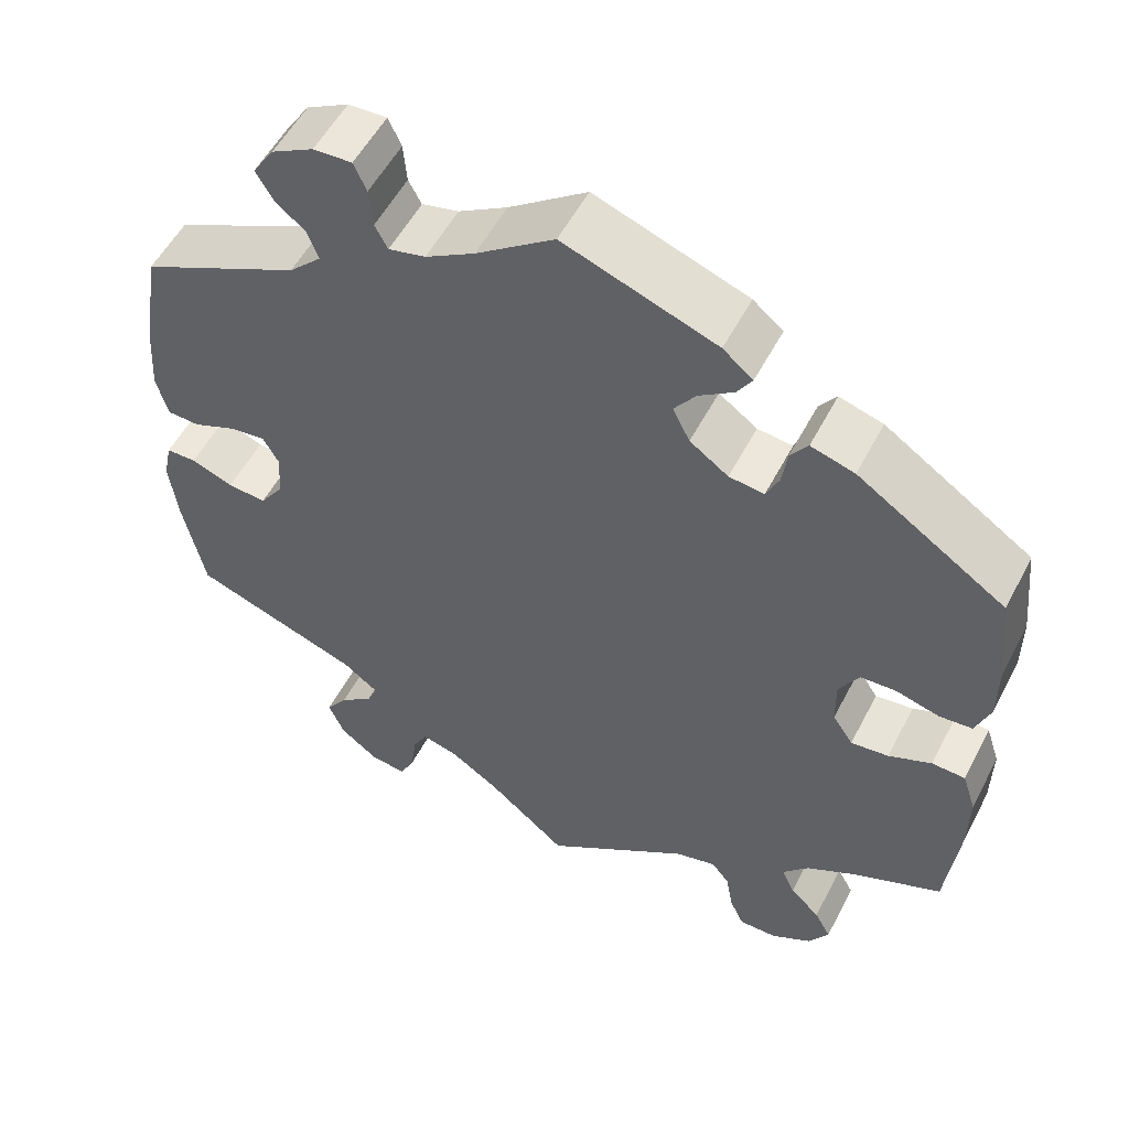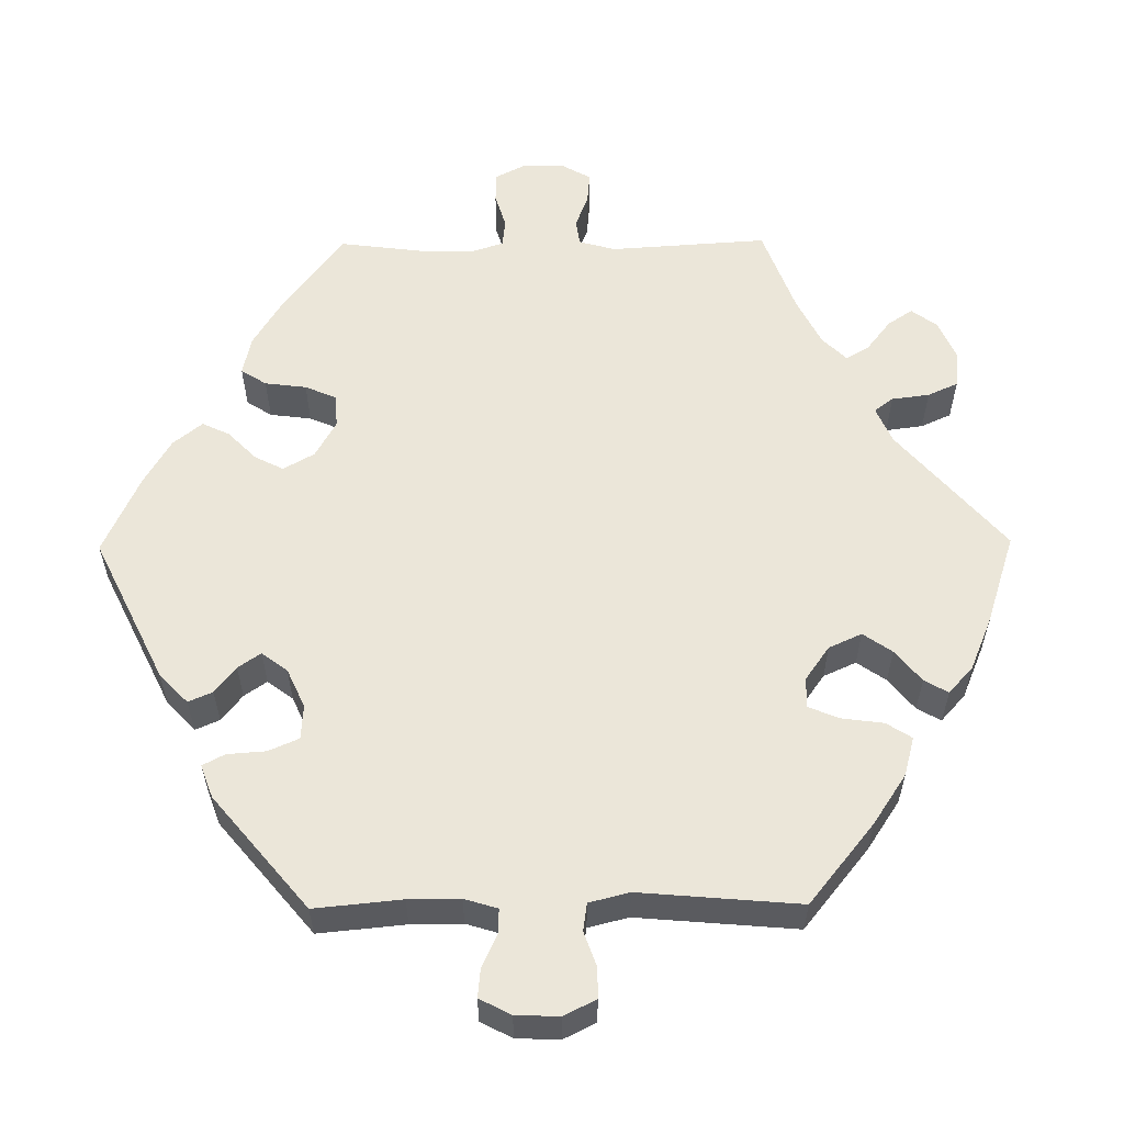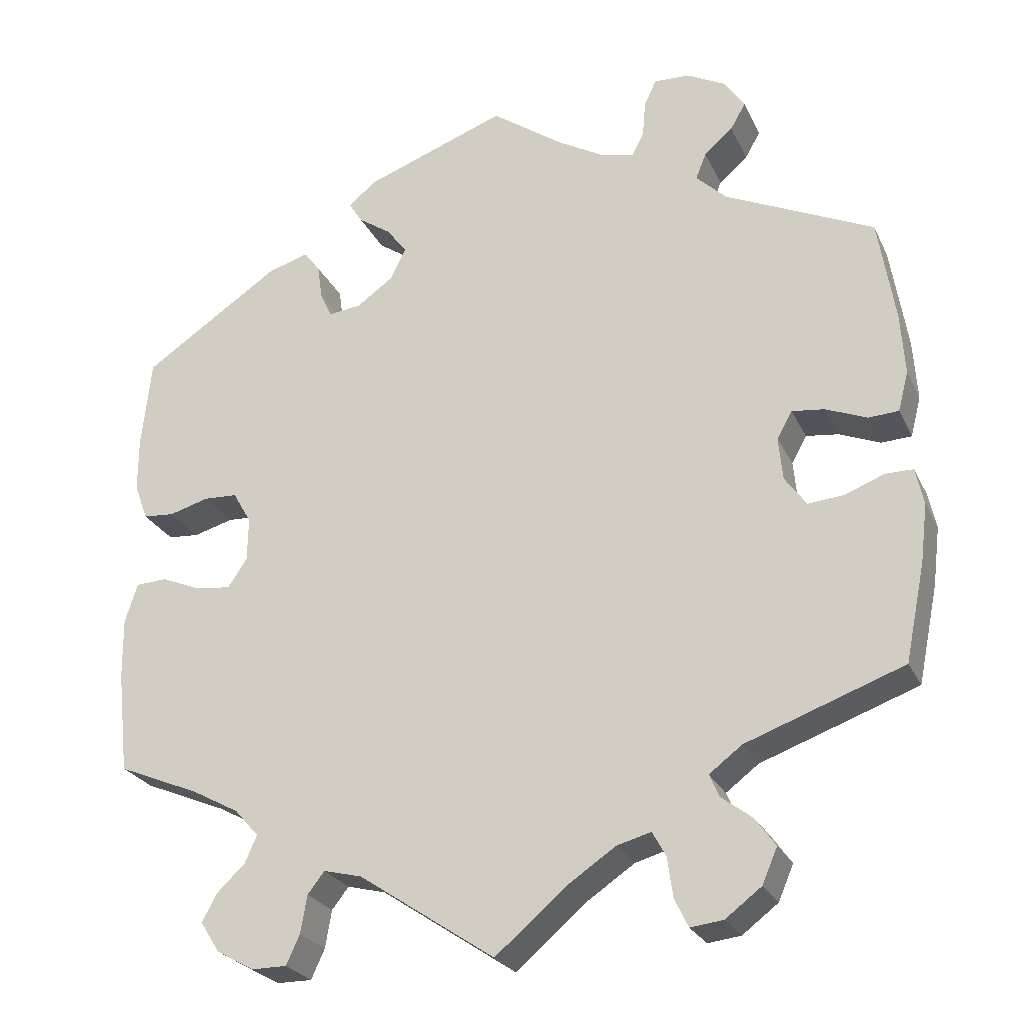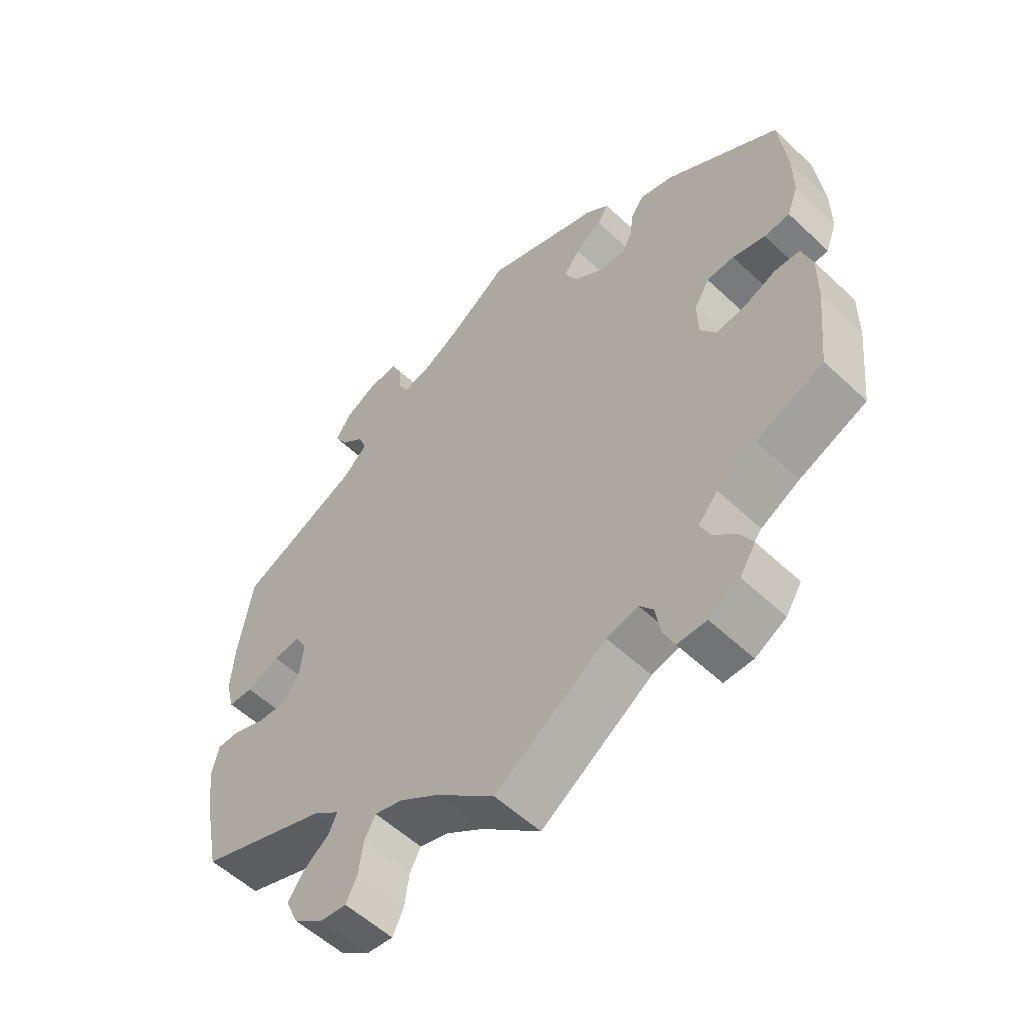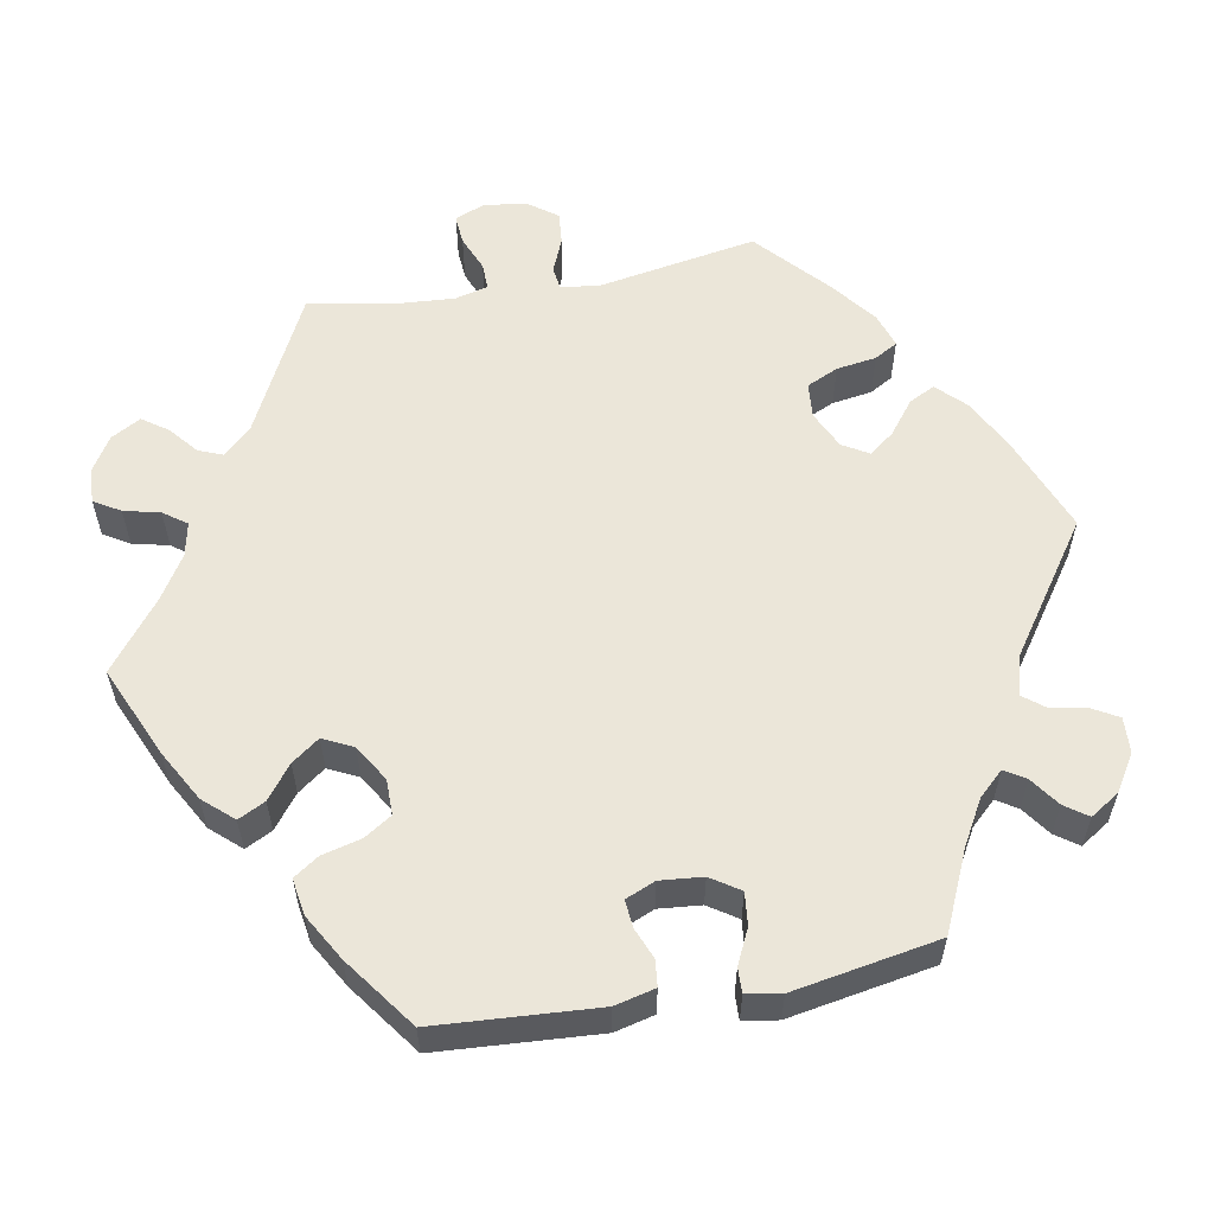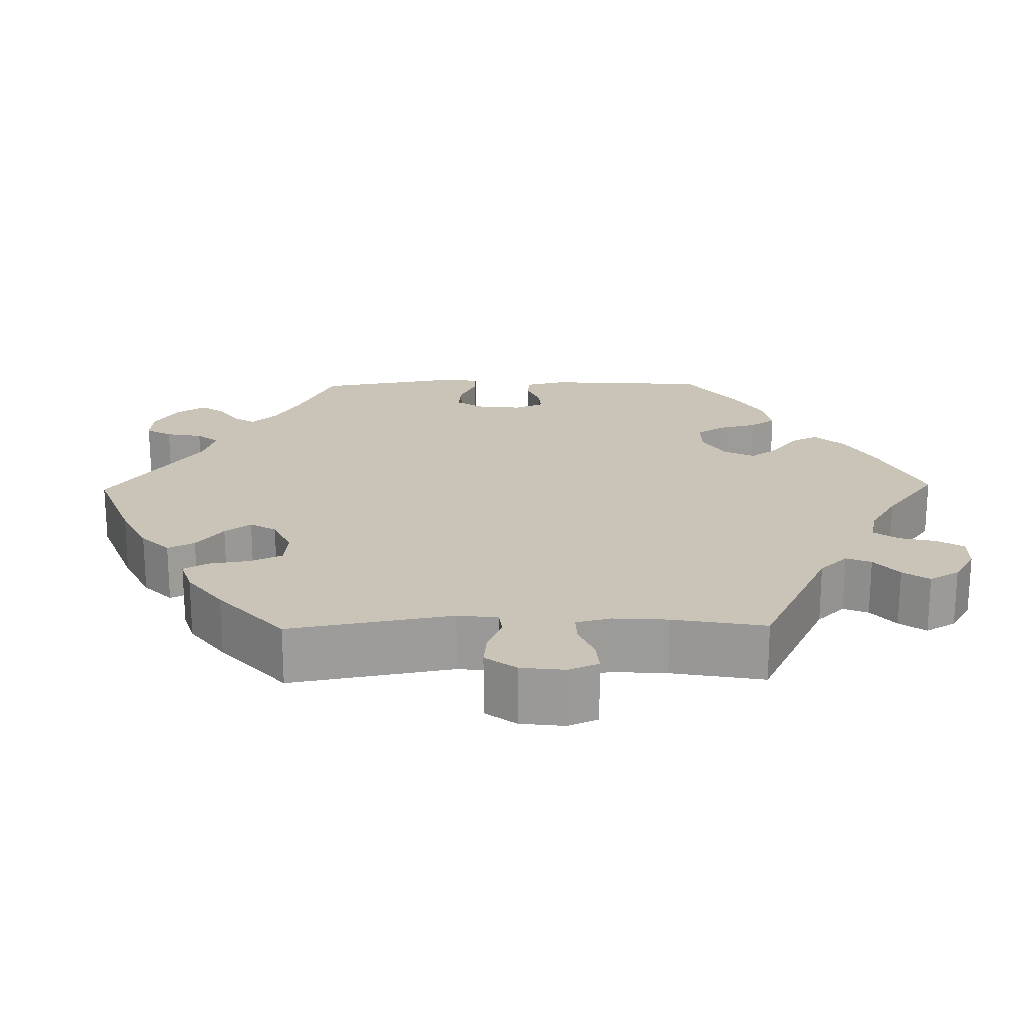
<metadata>
{"format":"obj","ext":"obj","renderer":"f3d","projection":"perspective","resolution":1024,"background":"white","views":[{"elev":54.0,"azim":-152.9,"up":"+Z"},{"elev":57.1,"azim":29.4,"up":"+Y"},{"elev":-25.4,"azim":20.8,"up":"+Z"},{"elev":-55.9,"azim":-134.5,"up":"+Z"},{"elev":57.2,"azim":-40.4,"up":"+Y"},{"elev":20.0,"azim":148.9,"up":"+Y"}]}
</metadata>
<code>
v 0.521 0.07 0.159
v 0.526 0.07 0.082
v 0.513 0.07 0.032
v 0.475 0.07 0.03
v 0.424 0.07 0.051
v 0.383 0.07 0.056
v 0.364 0.07 0.022
v 0.369 0.07 -0.032
v 0.396 0.07 -0.07
v 0.441 0.07 -0.066
v 0.49 0.07 -0.047
v 0.525 0.07 -0.047
v 0.535 0.07 -0.093
v 0.526 0.07 -0.166
v 0.501 0.07 -0.288
v 0.304 0.07 -0.359
v 0.263 0.07 -0.39
v 0.275 0.07 -0.418
v 0.314 0.07 -0.448
v 0.339 0.07 -0.483
v 0.32 0.07 -0.527
v 0.275 0.07 -0.561
v 0.234 0.07 -0.566
v 0.217 0.07 -0.531
v 0.21 0.07 -0.481
v 0.193 0.07 -0.45
v 0.15 0.07 -0.462
v 0.092 0.07 -0.501
v 0.001 0.07 -0.578
v -0.169 0.07 -0.464
v -0.217 0.07 -0.452
v -0.238 0.07 -0.479
v -0.246 0.07 -0.526
v -0.263 0.07 -0.563
v -0.307 0.07 -0.563
v -0.354 0.07 -0.537
v -0.378 0.07 -0.499
v -0.359 0.07 -0.464
v -0.324 0.07 -0.431
v -0.309 0.07 -0.397
v -0.339 0.07 -0.363
v -0.398 0.07 -0.331
v -0.501 0.07 -0.288
v -0.515 0.07 -0.16
v -0.516 0.07 -0.084
v -0.5 0.07 -0.035
v -0.461 0.07 -0.033
v -0.411 0.07 -0.054
v -0.367 0.07 -0.059
v -0.343 0.07 -0.023
v -0.342 0.07 0.032
v -0.365 0.07 0.072
v -0.407 0.07 0.074
v -0.457 0.07 0.06
v -0.496 0.07 0.063
v -0.513 0.07 0.108
v -0.513 0.07 0.176
v -0.501 0.07 0.289
v -0.328 0.07 0.405
v -0.277 0.07 0.42
v -0.257 0.07 0.393
v -0.251 0.07 0.35
v -0.236 0.07 0.318
v -0.195 0.07 0.323
v -0.15 0.07 0.355
v -0.13 0.07 0.395
v -0.155 0.07 0.429
v -0.196 0.07 0.457
v -0.213 0.07 0.484
v -0.178 0.07 0.513
v 0 0.07 0.578
v 0.091 0.07 0.513
v 0.148 0.07 0.48
v 0.191 0.07 0.47
v 0.206 0.07 0.498
v 0.21 0.07 0.544
v 0.225 0.07 0.577
v 0.27 0.07 0.575
v 0.319 0.07 0.549
v 0.344 0.07 0.511
v 0.325 0.07 0.478
v 0.289 0.07 0.447
v 0.276 0.07 0.414
v 0.314 0.07 0.377
v 0.5 0.07 0.29
v 0.521 0 0.159
v 0.526 0 0.082
v 0.513 0 0.032
v 0.475 0 0.03
v 0.424 0 0.051
v 0.383 0 0.056
v 0.364 0 0.022
v 0.369 0 -0.032
v 0.396 0 -0.07
v 0.441 0 -0.066
v 0.49 0 -0.047
v 0.525 0 -0.047
v 0.535 0 -0.093
v 0.526 0 -0.166
v 0.501 0 -0.288
v 0.304 0 -0.359
v 0.263 0 -0.39
v 0.275 0 -0.418
v 0.314 0 -0.448
v 0.339 0 -0.483
v 0.32 0 -0.527
v 0.275 0 -0.561
v 0.234 0 -0.566
v 0.217 0 -0.531
v 0.21 0 -0.481
v 0.193 0 -0.45
v 0.15 0 -0.462
v 0.092 0 -0.501
v 0.001 0 -0.578
v -0.169 0 -0.464
v -0.217 0 -0.452
v -0.238 0 -0.479
v -0.246 0 -0.526
v -0.263 0 -0.563
v -0.307 0 -0.563
v -0.354 0 -0.537
v -0.378 0 -0.499
v -0.359 0 -0.464
v -0.324 0 -0.431
v -0.309 0 -0.397
v -0.339 0 -0.363
v -0.398 0 -0.331
v -0.501 0 -0.288
v -0.515 0 -0.16
v -0.516 0 -0.084
v -0.5 0 -0.035
v -0.461 0 -0.033
v -0.411 0 -0.054
v -0.367 0 -0.059
v -0.343 0 -0.023
v -0.342 0 0.032
v -0.365 0 0.072
v -0.407 0 0.074
v -0.457 0 0.06
v -0.496 0 0.063
v -0.513 0 0.108
v -0.513 0 0.176
v -0.501 0 0.289
v -0.328 0 0.405
v -0.277 0 0.42
v -0.257 0 0.393
v -0.251 0 0.35
v -0.236 0 0.318
v -0.195 0 0.323
v -0.15 0 0.355
v -0.13 0 0.395
v -0.155 0 0.429
v -0.196 0 0.457
v -0.213 0 0.484
v -0.178 0 0.513
v 0 0 0.578
v 0.091 0 0.513
v 0.148 0 0.48
v 0.191 0 0.47
v 0.206 0 0.498
v 0.21 0 0.544
v 0.225 0 0.577
v 0.27 0 0.575
v 0.319 0 0.549
v 0.344 0 0.511
v 0.325 0 0.478
v 0.289 0 0.447
v 0.276 0 0.414
v 0.314 0 0.377
v 0.5 0 0.29
f 84 85 1 2
f 83 84 2 3
f 79 80 81 82
f 79 82 83
f 78 79 83
f 75 76 77 78
f 74 75 78 83
f 73 74 83 3
f 69 70 71 72
f 67 68 69 72
f 66 67 72 73
f 65 66 73 3
f 59 60 61 62
f 59 62 63
f 58 59 63
f 57 58 63
f 56 57 63 64
f 53 54 55 56
f 52 53 56 64
f 45 46 47 48
f 45 48 49
f 42 43 44 45
f 41 42 45 49
f 40 41 49 50
f 36 37 38 39
f 36 39 40
f 35 36 40
f 32 33 34 35
f 31 32 35 40
f 30 31 40 50
f 28 29 30 50
f 22 23 24 25
f 22 25 26
f 21 22 26
f 18 19 20 21
f 17 18 21 26
f 13 14 15 16
f 13 16 17
f 10 11 12 13
f 9 10 13 17
f 8 9 17 26
f 65 3 4 5
f 65 5 6
f 51 52 64 65
f 51 65 6 7
f 27 28 50 51
f 26 27 51
f 7 8 26 51
f 87 86 170 169
f 88 87 169 168
f 167 166 165 164
f 168 167 164
f 168 164 163
f 163 162 161 160
f 168 163 160 159
f 88 168 159 158
f 157 156 155 154
f 157 154 153 152
f 158 157 152 151
f 88 158 151 150
f 147 146 145 144
f 148 147 144
f 148 144 143
f 148 143 142
f 149 148 142 141
f 141 140 139 138
f 149 141 138 137
f 133 132 131 130
f 134 133 130
f 130 129 128 127
f 134 130 127 126
f 135 134 126 125
f 124 123 122 121
f 125 124 121
f 125 121 120
f 120 119 118 117
f 125 120 117 116
f 135 125 116 115
f 135 115 114 113
f 110 109 108 107
f 111 110 107
f 111 107 106
f 106 105 104 103
f 111 106 103 102
f 101 100 99 98
f 102 101 98
f 98 97 96 95
f 102 98 95 94
f 111 102 94 93
f 90 89 88 150
f 91 90 150
f 150 149 137 136
f 92 91 150 136
f 136 135 113 112
f 136 112 111
f 136 111 93 92
f 1 86 87 2
f 2 87 88 3
f 3 88 89 4
f 4 89 90 5
f 5 90 91 6
f 6 91 92 7
f 7 92 93 8
f 8 93 94 9
f 9 94 95 10
f 10 95 96 11
f 11 96 97 12
f 12 97 98 13
f 13 98 99 14
f 14 99 100 15
f 15 100 101 16
f 16 101 102 17
f 17 102 103 18
f 18 103 104 19
f 19 104 105 20
f 20 105 106 21
f 21 106 107 22
f 22 107 108 23
f 23 108 109 24
f 24 109 110 25
f 25 110 111 26
f 26 111 112 27
f 27 112 113 28
f 28 113 114 29
f 29 114 115 30
f 30 115 116 31
f 31 116 117 32
f 32 117 118 33
f 33 118 119 34
f 34 119 120 35
f 35 120 121 36
f 36 121 122 37
f 37 122 123 38
f 38 123 124 39
f 39 124 125 40
f 40 125 126 41
f 41 126 127 42
f 42 127 128 43
f 43 128 129 44
f 44 129 130 45
f 45 130 131 46
f 46 131 132 47
f 47 132 133 48
f 48 133 134 49
f 49 134 135 50
f 50 135 136 51
f 51 136 137 52
f 52 137 138 53
f 53 138 139 54
f 54 139 140 55
f 55 140 141 56
f 56 141 142 57
f 57 142 143 58
f 58 143 144 59
f 59 144 145 60
f 60 145 146 61
f 61 146 147 62
f 62 147 148 63
f 63 148 149 64
f 64 149 150 65
f 65 150 151 66
f 66 151 152 67
f 67 152 153 68
f 68 153 154 69
f 69 154 155 70
f 70 155 156 71
f 71 156 157 72
f 72 157 158 73
f 73 158 159 74
f 74 159 160 75
f 75 160 161 76
f 76 161 162 77
f 77 162 163 78
f 78 163 164 79
f 79 164 165 80
f 80 165 166 81
f 81 166 167 82
f 82 167 168 83
f 83 168 169 84
f 84 169 170 85
f 85 170 86 1

</code>
